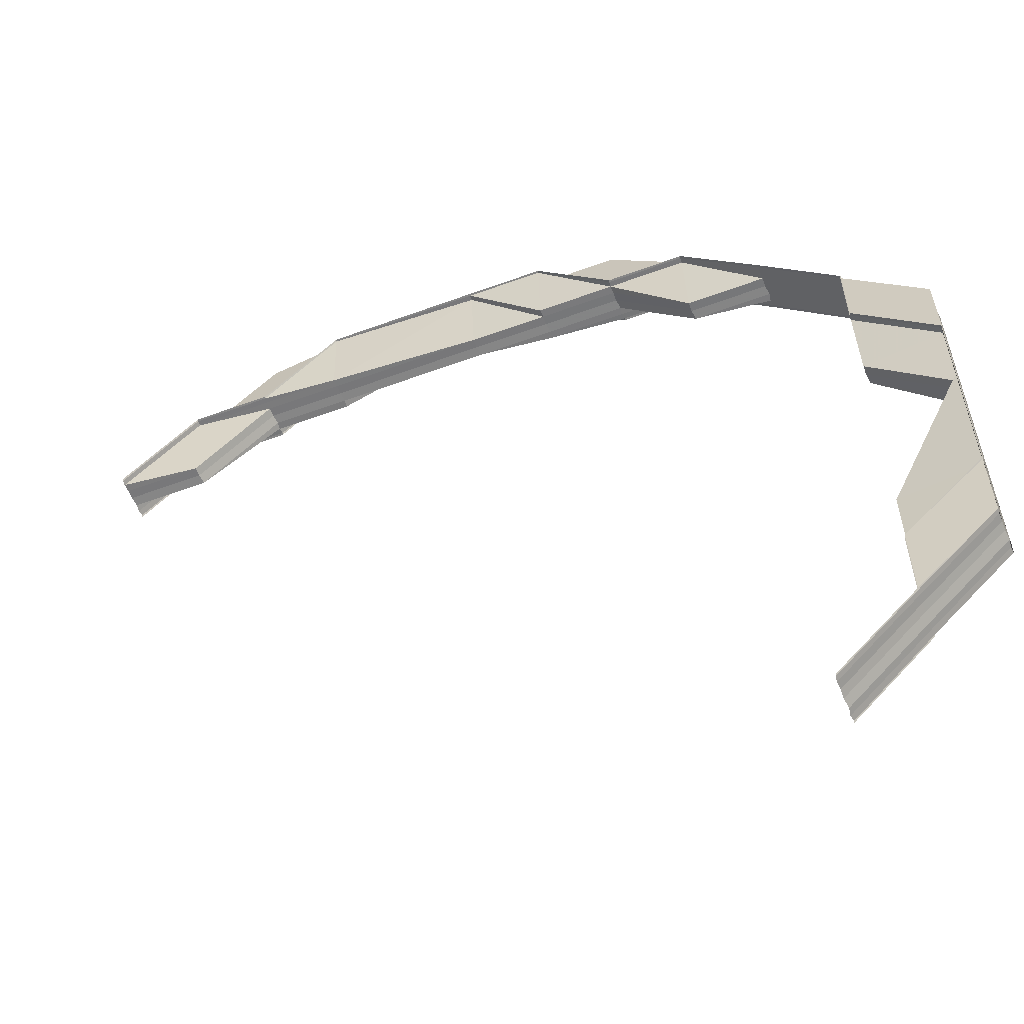
<metadata>
{"format":"obj","ext":"obj","renderer":"f3d","projection":"perspective","resolution":1024,"background":"white","views":[{"elev":-58.2,"azim":-159.2,"up":"+Y"}]}
</metadata>
<code>
o 17778
v 2213 1876 14.95
v 2213 1876 14.95
v 2213 1876 14.96
v 2213 1876 14.96
v 2213 1876 14.96
v 2213 1876 14.95
v 2213 1876 14.95
v 2213 1876 14.96
v 2213 1876 14.96
v 2213 1876 14.96
v 2213 1876 14.96
v 2213 1876 14.96
v 2213 1876 14.96
v 2213 1876 14.96
v 2213 1876 14.96
v 2213 1876 14.96
v 2213 1876 14.96
v 2213 1876 14.96
v 2213 1876 14.96
v 2213 1876 14.96
v 2213 1876 14.96
v 2213 1876 14.96
v 2213 1876 14.96
v 2213 1876 14.96
v 2213 1876 14.96
v 2213 1876 14.96
v 2213 1876 14.96
v 2213 1876 14.96
v 2213 1876 14.96
v 2213 1876 14.96
v 2213 1876 14.96
v 2213 1876 14.96
v 2213 1876 14.96
v 2213 1876 14.96
v 2213 1876 14.96
v 2213 1876 14.96
v 2213 1876 14.95
v 2213 1876 14.95
v 2213 1876 14.95
v 2213 1876 14.95
v 2213 1876 14.95
v 2213 1876 14.95
v 2213 1876 14.96
v 2213 1876 14.95
v 2213 1876 14.95
v 2213 1876 14.96
v 2213 1876 14.96
v 2213 1876 14.96
v 2213 1876 14.96
v 2213 1876 14.95
v 2213 1876 14.95
v 2213 1876 14.95
v 2213 1876 14.95
v 2213 1876 14.95
v 2213 1876 14.96
v 2213 1876 14.96
v 2213 1876 14.95
v 2213 1876 14.95
v 2213 1876 14.95
v 2213 1876 14.95
v 2213 1876 14.95
v 2213 1876 14.95
v 2213 1876 14.95
v 2213 1876 14.95
v 2213 1876 14.95
v 2213 1876 14.95
v 2213 1876 14.95
v 2213 1876 14.95
v 2213 1876 14.95
v 2213 1876 14.95
v 2213 1876 14.95
v 2213 1876 14.95
v 2213 1876 14.95
v 2213 1876 14.95
v 2213 1876 14.95
v 2213 1876 14.95
v 2213 1876 14.95
v 2213 1876 14.95
v 2213 1876 14.95
v 2213 1876 14.95
v 2213 1876 14.95
v 2213 1876 14.95
v 2213 1876 14.95
v 2213 1876 14.95
v 2213 1876 14.95
v 2213 1876 14.95
v 2213 1876 14.95
v 2213 1876 14.96
v 2213 1876 14.95
v 2213 1876 14.95
v 2213 1876 14.95
v 2213 1876 14.96
v 2213 1876 14.95
v 2213 1876 14.95
v 2213 1876 14.95
v 2213 1876 14.95
v 2213 1876 14.95
v 2213 1876 14.95
v 2213 1876 14.95
v 2213 1876 14.95
v 2213 1876 14.95
v 2213 1876 14.95
v 2213 1876 14.95
v 2213 1876 14.95
v 2213 1876 14.95
v 2213 1876 14.96
v 2213 1876 14.95
v 2213 1876 14.95
v 2213 1876 14.95
v 2213 1876 14.95
v 2213 1876 14.95
v 2213 1876 14.95
v 2213 1876 14.95
v 2213 1876 14.95
v 2213 1876 14.95
v 2213 1876 14.95
v 2213 1876 14.95
v 2213 1876 14.95
v 2213 1876 14.95
v 2213 1876 14.95
v 2213 1876 14.95
v 2213 1876 14.95
v 2213 1876 14.95
v 2213 1876 14.95
v 2213 1876 14.95
v 2213 1876 14.95
v 2213 1876 14.95
v 2213 1876 14.95
v 2213 1876 14.95
v 2213 1876 14.95
v 2213 1876 14.95
v 2213 1876 14.95
v 2213 1876 14.95
v 2213 1876 14.95
v 2213 1876 14.95
v 2213 1876 14.95
v 2213 1876 14.95
v 2213 1876 14.95
v 2213 1876 14.95
v 2213 1876 14.95
v 2213 1876 14.95
v 2213 1876 14.95
v 2213 1876 14.95
v 2213 1876 14.95
v 2213 1876 14.96
v 2213 1876 14.96
v 2213 1876 14.96
v 2213 1876 14.96
v 2213 1876 14.96
v 2213 1876 14.95
v 2213 1876 14.95
v 2213 1876 14.96
v 2213 1876 14.95
v 2213 1876 14.95
v 2213 1876 14.96
v 2213 1876 14.95
v 2213 1876 14.96
v 2213 1876 14.96
v 2213 1876 14.96
v 2213 1876 14.96
v 2213 1876 14.96
v 2213 1876 14.96
v 2213 1876 14.96
v 2213 1876 14.96
v 2213 1876 14.96
v 2213 1876 14.96
v 2213 1876 14.96
v 2213 1876 14.96
v 2213 1876 14.96
v 2213 1876 14.96
v 2213 1876 14.96
v 2213 1876 14.96
v 2213 1876 14.96
v 2213 1876 14.96
v 2213 1876 14.96
v 2213 1876 14.96
v 2213 1876 14.96
v 2213 1876 14.96
v 2213 1876 14.96
v 2213 1876 14.96
v 2213 1876 14.96
v 2213 1876 14.96
v 2213 1876 14.96
v 2213 1876 14.96
v 2213 1876 14.96
v 2213 1876 14.96
v 2213 1876 14.96
v 2213 1876 14.96
v 2213 1876 14.96
v 2213 1876 14.96
v 2213 1876 14.96
v 2213 1876 14.96
v 2213 1876 14.96
v 2213 1876 14.96
v 2213 1876 14.96
v 2213 1876 14.96
v 2213 1876 14.96
v 2213 1876 14.96
v 2213 1876 14.96
v 2213 1876 14.96
v 2213 1876 14.96
v 2213 1876 14.96
v 2213 1876 14.96
v 2213 1876 14.95
v 2213 1876 14.95
v 2213 1876 14.96
v 2213 1876 14.95
v 2213 1876 14.95
v 2213 1876 14.96
v 2213 1876 14.96
v 2213 1876 14.95
v 2213 1876 14.95
v 2213 1876 14.95
v 2213 1876 14.95
v 2213 1876 14.95
v 2213 1876 14.96
v 2213 1876 14.96
v 2213 1876 14.95
v 2213 1876 14.95
v 2213 1876 14.96
v 2213 1876 14.96
v 2213 1876 14.95
v 2213 1876 14.95
v 2213 1876 14.96
v 2213 1876 14.95
v 2213 1876 14.95
v 2213 1876 14.95
v 2213 1876 14.95
v 2213 1876 14.95
v 2213 1876 14.95
v 2213 1876 14.95
v 2213 1876 14.95
v 2213 1876 14.95
v 2213 1876 14.95
v 2213 1876 14.95
v 2213 1876 14.95
v 2213 1876 14.95
v 2213 1876 14.95
v 2213 1876 14.95
v 2213 1876 14.95
v 2213 1876 14.95
v 2213 1876 14.95
v 2213 1876 14.95
v 2213 1876 14.95
v 2213 1876 14.95
v 2213 1876 14.95
v 2213 1876 14.95
v 2213 1876 14.95
v 2213 1876 14.95
v 2213 1876 14.95
v 2213 1876 14.95
v 2213 1876 14.95
v 2213 1876 14.95
v 2213 1876 14.95
v 2213 1876 14.95
v 2213 1876 14.95
v 2213 1876 14.95
v 2213 1876 14.95
v 2213 1876 14.95
v 2213 1876 14.95
v 2213 1876 14.95
v 2213 1876 14.95
v 2213 1876 14.95
v 2213 1876 14.95
v 2213 1876 14.95
v 2213 1876 14.95
v 2213 1876 14.95
v 2213 1876 14.95
v 2213 1876 14.95
v 2213 1876 14.96
v 2213 1876 14.96
v 2213 1876 14.96
v 2213 1876 14.95
v 2213 1876 14.95
v 2213 1876 14.95
v 2213 1876 14.95
v 2213 1876 14.95
v 2213 1876 14.95
v 2213 1876 14.95
v 2213 1876 14.95
v 2213 1876 14.95
v 2213 1876 14.96
v 2213 1876 14.96
v 2213 1876 14.96
v 2213 1876 14.96
v 2213 1876 14.96
v 2213 1876 14.96
v 2213 1876 14.96
v 2213 1876 14.96
v 2213 1876 14.96
v 2213 1876 14.96
v 2213 1876 14.96
v 2213 1876 14.96
v 2213 1876 14.96
v 2213 1876 14.96
v 2213 1876 14.96
v 2213 1876 14.96
v 2213 1876 14.96
v 2213 1876 14.96
v 2213 1876 14.96
v 2213 1876 14.96
v 2213 1876 14.96
v 2213 1876 14.96
v 2213 1876 14.96
v 2213 1876 14.96
v 2213 1876 14.96
v 2213 1876 14.96
v 2213 1876 14.96
v 2213 1876 14.96
v 2213 1876 14.96
v 2213 1876 14.96
v 2213 1876 14.96
v 2213 1876 14.96
v 2213 1876 14.96
v 2213 1876 14.96
v 2213 1876 14.96
v 2213 1876 14.96
v 2213 1876 14.96
v 2213 1876 14.96
v 2213 1876 14.96
v 2213 1876 14.96
v 2213 1876 14.95
v 2213 1876 14.95
v 2213 1876 14.95
v 2213 1876 14.95
v 2213 1876 14.95
v 2213 1876 14.95
v 2213 1876 14.95
v 2213 1876 14.95
v 2213 1876 14.95
v 2213 1876 14.95
v 2213 1876 14.96
v 2213 1876 14.96
v 2213 1876 14.96
v 2213 1876 14.96
v 2213 1876 14.96
v 2213 1876 14.95
v 2213 1876 14.95
v 2213 1876 14.95
v 2213 1876 14.95
v 2213 1876 14.95
v 2213 1876 14.95
v 2213 1876 14.95
v 2213 1876 14.95
v 2213 1876 14.95
v 2213 1876 14.95
v 2213 1876 14.95
v 2213 1876 14.95
v 2213 1876 14.95
v 2213 1876 14.95
v 2213 1876 14.95
v 2213 1876 14.95
v 2213 1876 14.95
v 2213 1876 14.95
v 2213 1876 14.95
v 2213 1876 14.95
v 2213 1876 14.95
v 2213 1876 14.95
v 2213 1876 14.95
v 2213 1876 14.95
v 2213 1876 14.95
v 2213 1876 14.95
v 2213 1876 14.96
v 2213 1876 14.96
v 2213 1876 14.96
v 2213 1876 14.96
v 2213 1876 14.96
v 2213 1876 14.96
v 2213 1876 14.96
v 2213 1876 14.96
v 2213 1876 14.96
v 2213 1876 14.96
v 2213 1876 14.96
v 2213 1876 14.96
v 2213 1876 14.96
v 2213 1876 14.96
v 2213 1876 14.96
v 2213 1876 14.96
v 2213 1876 14.96
v 2213 1876 14.96
v 2213 1876 14.96
v 2213 1876 14.96
v 2213 1876 14.96
v 2213 1876 14.96
v 2213 1876 14.96
v 2213 1876 14.96
v 2213 1876 14.96
v 2213 1876 14.96
v 2213 1876 14.96
v 2213 1876 14.96
v 2213 1876 14.96
v 2213 1876 14.96
v 2213 1876 14.96
v 2213 1876 14.96
v 2213 1876 14.96
v 2213 1876 14.95
v 2213 1876 14.95
v 2213 1876 14.96
v 2213 1876 14.95
v 2213 1876 14.96
v 2213 1876 14.96
v 2213 1876 14.96
v 2213 1876 14.96
v 2213 1876 14.96
v 2213 1876 14.96
v 2213 1876 14.96
v 2213 1876 14.96
v 2213 1876 14.95
v 2213 1876 14.95
v 2213 1876 14.95
v 2213 1876 14.95
v 2213 1876 14.95
v 2213 1876 14.95
v 2213 1876 14.95
v 2213 1876 14.95
v 2213 1876 14.95
v 2213 1876 14.95
v 2213 1876 14.95
v 2213 1876 14.96
v 2213 1876 14.96
v 2213 1876 14.96
v 2213 1876 14.96
v 2213 1876 14.96
v 2213 1876 14.96
v 2213 1876 14.96
v 2213 1876 14.96
v 2213 1876 14.95
v 2213 1876 14.96
v 2213 1876 14.96
v 2213 1876 14.96
v 2213 1876 14.96
v 2213 1876 14.96
v 2213 1876 14.96
v 2213 1876 14.96
v 2213 1876 14.96
v 2213 1876 14.96
v 2213 1876 14.96
v 2213 1876 14.96
v 2213 1876 14.96
v 2213 1876 14.96
v 2213 1876 14.96
v 2213 1876 14.96
v 2213 1876 14.96
v 2213 1876 14.96
v 2213 1876 14.96
v 2213 1876 14.96
v 2213 1876 14.96
v 2213 1876 14.96
v 2213 1876 14.96
v 2213 1876 14.96
v 2213 1876 14.96
v 2213 1876 14.96
v 2213 1876 14.96
v 2213 1876 14.96
v 2213 1876 14.96
v 2213 1876 14.96
v 2213 1876 14.96
v 2213 1876 14.96
v 2213 1876 14.96
v 2213 1876 14.96
v 2213 1876 14.96
v 2213 1876 14.96
v 2213 1876 14.96
v 2213 1876 14.96
v 2213 1876 14.96
v 2213 1876 14.96
v 2213 1876 14.96
v 2213 1876 14.96
v 2213 1876 14.96
v 2213 1876 14.96
v 2213 1876 14.96
v 2213 1876 14.96
v 2213 1876 14.96
v 2213 1876 14.96
v 2213 1876 14.96
v 2213 1876 14.96
v 2213 1876 14.96
v 2213 1876 14.96
v 2213 1876 14.96
v 2213 1876 14.96
v 2213 1876 14.96
v 2213 1876 14.96
v 2213 1876 14.96
v 2213 1876 14.96
v 2213 1876 14.96
v 2213 1876 14.96
v 2213 1876 14.96
v 2213 1876 14.96
v 2213 1876 14.96
v 2213 1876 14.96
v 2213 1876 14.96
v 2213 1876 14.96
v 2213 1876 14.96
v 2213 1876 14.96
v 2213 1876 14.96
v 2213 1876 14.96
v 2213 1876 14.96
v 2213 1876 14.96
v 2213 1876 14.96
v 2213 1876 14.95
v 2213 1876 14.95
v 2213 1876 14.95
v 2213 1876 14.95
v 2213 1876 14.95
v 2213 1876 14.95
v 2213 1876 14.95
v 2213 1876 14.95
v 2213 1876 14.95
v 2213 1876 14.95
v 2213 1876 14.96
v 2213 1876 14.95
v 2213 1876 14.95
v 2213 1876 14.95
v 2213 1876 14.95
v 2213 1876 14.95
v 2213 1876 14.95
v 2213 1876 14.95
v 2213 1876 14.95
v 2213 1876 14.95
v 2213 1876 14.96
v 2213 1876 14.96
v 2213 1876 14.95
v 2213 1876 14.95
v 2213 1876 14.95
v 2213 1876 14.95
v 2213 1876 14.95
v 2213 1876 14.95
v 2213 1876 14.95
v 2213 1876 14.95
v 2213 1876 14.95
v 2213 1876 14.95
v 2213 1876 14.96
v 2213 1876 14.95
v 2213 1876 14.95
v 2213 1876 14.95
v 2213 1876 14.95
v 2213 1876 14.95
v 2213 1876 14.95
v 2213 1876 14.95
v 2213 1876 14.95
v 2213 1876 14.95
v 2213 1876 14.95
v 2213 1876 14.95
v 2213 1876 14.95
v 2213 1876 14.95
v 2213 1876 14.95
v 2213 1876 14.95
v 2213 1876 14.95
v 2213 1876 14.95
v 2213 1876 14.95
v 2213 1876 14.95
v 2213 1876 14.95
v 2213 1876 14.95
v 2213 1876 14.95
v 2213 1876 14.95
v 2213 1876 14.95
v 2213 1876 14.95
v 2213 1876 14.95
v 2213 1876 14.95
v 2213 1876 14.95
v 2213 1876 14.95
v 2213 1876 14.96
v 2213 1876 14.96
v 2213 1876 14.96
v 2213 1876 14.96
v 2213 1876 14.96
v 2213 1876 14.96
v 2213 1876 14.96
v 2213 1876 14.96
v 2213 1876 14.96
v 2213 1876 14.96
v 2213 1876 14.96
v 2213 1876 14.96
v 2213 1876 14.95
v 2213 1876 14.95
v 2213 1876 14.95
v 2213 1876 14.96
v 2213 1876 14.95
v 2213 1876 14.95
v 2213 1876 14.95
v 2213 1876 14.95
v 2213 1876 14.95
v 2213 1876 14.95
v 2213 1876 14.95
v 2213 1876 14.95
v 2213 1876 14.95
v 2213 1876 14.95
v 2213 1876 14.95
v 2213 1876 14.96
v 2213 1876 14.96
v 2213 1876 14.95
v 2213 1876 14.95
v 2213 1876 14.95
v 2213 1876 14.95
v 2213 1876 14.95
v 2213 1876 14.95
v 2213 1876 14.95
v 2213 1876 14.95
v 2213 1876 14.95
v 2213 1876 14.95
v 2213 1876 14.95
v 2213 1876 14.95
v 2213 1876 14.95
v 2213 1876 14.95
v 2213 1876 14.95
v 2213 1876 14.95
v 2213 1876 14.95
v 2213 1876 14.95
v 2213 1876 14.95
v 2213 1876 14.95
v 2213 1876 14.95
v 2213 1876 14.95
v 2213 1876 14.95
v 2213 1876 14.95
v 2213 1876 14.95
v 2213 1876 14.95
v 2213 1876 14.95
v 2213 1876 14.95
v 2213 1876 14.95
v 2213 1876 14.95
v 2213 1876 14.95
v 2213 1876 14.95
v 2213 1876 14.95
v 2213 1876 14.95
v 2213 1876 14.95
v 2213 1876 14.95
v 2213 1876 14.95
v 2213 1876 14.95
v 2213 1876 14.95
v 2213 1876 14.95
v 2213 1876 14.95
v 2213 1876 14.95
v 2213 1876 14.95
v 2213 1876 14.95
v 2213 1876 14.95
v 2213 1876 14.95
v 2213 1876 14.95
v 2213 1876 14.96
v 2213 1876 14.96
v 2213 1876 14.96
v 2213 1876 14.96
v 2213 1876 14.96
v 2213 1876 14.96
v 2213 1876 14.96
v 2213 1876 14.95
v 2213 1876 14.95
v 2213 1876 14.95
v 2213 1876 14.95
v 2213 1876 14.95
v 2213 1876 14.95
v 2213 1876 14.95
v 2213 1876 14.95
v 2213 1876 14.96
v 2213 1876 14.96
v 2213 1876 14.96
v 2213 1876 14.96
v 2213 1876 14.96
v 2213 1876 14.96
v 2213 1876 14.96
v 2213 1876 14.96
v 2213 1876 14.96
v 2213 1876 14.96
v 2213 1876 14.96
v 2213 1876 14.96
v 2213 1876 14.95
v 2213 1876 14.95
v 2213 1876 14.95
v 2213 1876 14.95
v 2213 1876 14.95
v 2213 1876 14.95
v 2213 1876 14.95
v 2213 1876 14.95
v 2213 1876 14.95
v 2213 1876 14.95
v 2213 1876 14.95
v 2213 1876 14.95
v 2213 1876 14.95
v 2213 1876 14.95
v 2213 1876 14.95
v 2213 1876 14.96
v 2213 1876 14.95
v 2213 1876 14.96
v 2213 1876 14.96
v 2213 1876 14.96
v 2213 1876 14.96
v 2213 1876 14.96
v 2213 1876 14.96
v 2213 1876 14.96
v 2213 1876 14.96
v 2213 1876 14.96
v 2213 1876 14.95
v 2213 1876 14.95
v 2213 1876 14.95
v 2213 1876 14.95
v 2213 1876 14.95
v 2213 1876 14.95
v 2213 1876 14.95
v 2213 1876 14.95
f 1 2 3
f 4 5 1
f 6 7 2
f 3 8 9
f 2 8 10
f 11 12 9
f 11 12 13
f 12 14 15
f 12 16 17
f 8 18 17
f 8 19 18
f 20 16 21
f 22 23 21
f 20 24 25
f 24 26 23
f 27 26 18
f 28 27 22
f 28 27 29
f 27 30 31
f 32 33 25
f 33 34 35
f 24 34 35
f 36 37 38
f 39 2 38
f 40 39 41
f 37 42 41
f 36 43 37
f 37 44 42
f 43 44 37
f 45 39 1
f 1 37 45
f 43 46 44
f 47 46 43
f 47 48 49
f 46 50 44
f 44 51 52
f 45 52 53
f 44 50 54
f 55 56 50
f 57 58 53
f 59 60 58
f 50 61 54
f 54 61 62
f 61 63 62
f 64 65 58
f 64 66 67
f 68 65 69
f 70 64 71
f 70 64 72
f 73 68 45
f 73 68 74
f 75 76 74
f 68 77 78
f 76 77 78
f 79 80 81
f 79 80 82
f 80 83 84
f 80 85 86
f 2 87 8
f 87 88 8
f 89 87 2
f 87 90 88
f 89 91 87
f 91 90 87
f 90 92 19
f 93 91 94
f 91 95 90
f 96 95 91
f 97 96 91
f 95 98 90
f 99 100 97
f 101 99 97
f 102 99 103
f 99 104 105
f 90 98 106
f 101 107 108
f 109 101 110
f 109 101 111
f 111 112 113
f 114 115 112
f 111 116 117
f 118 114 119
f 120 121 119
f 114 122 123
f 121 122 123
f 61 124 116
f 125 126 124
f 127 128 117
f 129 96 127
f 63 130 128
f 131 132 130
f 133 134 128
f 135 134 136
f 137 133 138
f 139 140 96
f 96 140 95
f 140 141 95
f 95 141 98
f 141 142 98
f 143 144 142
f 98 142 145
f 98 145 106
f 106 145 146
f 142 147 145
f 147 148 149
f 142 150 147
f 151 150 142
f 150 152 147
f 151 153 150
f 150 154 152
f 154 155 148
f 153 154 150
f 153 156 154
f 145 147 157
f 145 157 146
f 147 158 157
f 146 157 159
f 157 160 161
f 162 161 163
f 162 158 164
f 165 166 164
f 167 168 162
f 169 170 167
f 166 171 172
f 158 173 172
f 170 174 173
f 175 174 173
f 176 171 177
f 178 175 179
f 176 180 181
f 182 174 160
f 176 182 183
f 182 184 185
f 175 186 187
f 188 175 189
f 188 190 191
f 188 190 192
f 190 186 193
f 190 194 195
f 196 193 197
f 198 199 193
f 189 200 201
f 168 202 200
f 202 203 200
f 200 203 125
f 203 204 125
f 200 125 205
f 206 200 205
f 206 205 50
f 50 205 61
f 205 207 61
f 205 125 207
f 125 204 208
f 209 210 204
f 204 211 208
f 208 211 212
f 213 212 214
f 204 215 211
f 216 215 204
f 216 217 215
f 215 218 211
f 215 219 218
f 220 217 221
f 154 219 220
f 222 223 154
f 224 223 215
f 223 224 220
f 223 225 226
f 211 226 227
f 211 227 228
f 214 228 229
f 230 225 231
f 232 231 233
f 234 235 229
f 236 237 235
f 238 239 235
f 240 238 241
f 242 239 243
f 242 244 245
f 246 247 245
f 247 248 249
f 244 248 249
f 244 250 153
f 250 222 153
f 251 153 252
f 253 250 254
f 255 256 254
f 250 257 258
f 256 257 258
f 259 260 251
f 259 260 261
f 260 262 263
f 260 264 231
f 265 264 266
f 265 267 268
f 265 267 269
f 270 271 268
f 270 271 272
f 273 274 269
f 273 274 275
f 274 276 277
f 274 278 279
f 267 278 279
f 267 280 281
f 271 280 281
f 271 282 283
f 284 282 283
f 284 285 286
f 287 284 288
f 287 284 272
f 289 290 291
f 292 293 290
f 294 295 296
f 297 298 296
f 295 299 43
f 298 300 301
f 295 300 301
f 302 43 303
f 304 146 302
f 302 146 305
f 306 307 305
f 307 308 309
f 146 310 309
f 311 308 312
f 311 313 314
f 313 315 316
f 317 318 312
f 313 319 318
f 180 319 310
f 320 319 310
f 321 320 317
f 322 323 324
f 325 326 323
f 327 328 329
f 328 330 331
f 332 333 334
f 333 335 336
f 337 338 339
f 337 338 214
f 338 340 341
f 338 342 140
f 342 343 140
f 140 227 344
f 345 342 346
f 342 347 348
f 343 349 350
f 351 349 227
f 352 350 353
f 354 351 352
f 354 351 355
f 351 356 357
f 358 359 360
f 359 361 362
f 363 364 365
f 364 366 367
f 368 369 370
f 224 371 369
f 372 371 369
f 373 224 374
f 372 375 376
f 377 372 378
f 377 372 379
f 379 380 381
f 382 371 380
f 383 382 384
f 385 386 384
f 382 387 388
f 386 387 388
f 389 390 391
f 392 393 391
f 390 394 395
f 393 394 395
f 396 397 398
f 396 397 399
f 373 400 398
f 373 400 401
f 402 403 401
f 403 404 405
f 400 404 405
f 400 406 407
f 397 406 407
f 397 408 409
f 410 408 409
f 411 410 399
f 411 410 412
f 413 414 412
f 410 415 416
f 414 415 416
f 417 418 419
f 419 420 417
f 421 420 422
f 423 421 419
f 419 424 423
f 418 424 422
f 421 425 426
f 418 427 424
f 428 429 421
f 429 430 431
f 432 430 433
f 434 433 435
f 436 431 435
f 429 437 438
f 439 438 440
f 441 437 425
f 442 437 425
f 443 442 439
f 443 442 444
f 442 445 446
f 443 447 448
f 449 441 450
f 449 451 452
f 453 454 452
f 455 456 454
f 449 455 457
f 458 459 457
f 455 460 461
f 459 460 461
f 462 451 463
f 462 464 465
f 466 462 467
f 466 462 468
f 469 470 463
f 471 469 468
f 472 473 470
f 474 472 475
f 472 476 477
f 478 479 472
f 480 478 472
f 479 481 477
f 482 480 483
f 483 472 453
f 453 484 483
f 483 485 486
f 481 487 485
f 488 489 486
f 490 487 489
f 491 481 484
f 481 491 492
f 484 493 475
f 484 494 493
f 477 494 492
f 495 492 496
f 497 484 498
f 497 499 484
f 469 497 498
f 492 499 500
f 501 491 497
f 491 501 500
f 502 497 469
f 502 503 497
f 500 503 504
f 501 505 504
f 505 501 502
f 500 506 507
f 492 500 508
f 508 500 509
f 510 492 508
f 508 509 511
f 510 508 512
f 513 507 514
f 515 516 514
f 517 518 516
f 519 508 513
f 520 521 519
f 513 522 519
f 523 524 513
f 523 524 525
f 526 527 525
f 524 528 529
f 527 528 529
f 519 530 471
f 522 530 512
f 522 531 530
f 531 502 530
f 530 502 469
f 530 469 532
f 531 533 502
f 504 533 534
f 535 531 522
f 535 536 531
f 537 535 522
f 537 522 511
f 538 535 537
f 538 539 535
f 540 505 531
f 505 540 534
f 541 540 535
f 540 541 542
f 542 539 543
f 534 536 542
f 534 542 544
f 545 541 546
f 542 547 548
f 541 549 547
f 550 542 551
f 552 534 550
f 553 534 552
f 554 555 552
f 556 549 557
f 558 557 559
f 560 561 559
f 424 562 563
f 564 421 563
f 564 565 421
f 566 564 567
f 562 568 567
f 562 569 568
f 570 428 564
f 571 570 564
f 572 571 436
f 436 564 423
f 423 562 436
f 573 569 562
f 424 573 562
f 573 532 569
f 427 573 424
f 427 512 573
f 574 441 573
f 575 574 427
f 441 574 576
f 577 532 576
f 576 512 578
f 574 579 580
f 577 576 581
f 576 578 582
f 582 580 583
f 581 576 582
f 584 579 585
f 586 585 587
f 581 582 588
f 589 590 581
f 420 581 591
f 592 593 585
f 594 593 595
f 592 596 597
f 598 592 599
f 598 592 600
f 417 581 601
f 601 602 417
f 602 418 591
f 601 582 603
f 604 605 603
f 603 606 601
f 606 602 588
f 606 607 602
f 607 608 602
f 602 608 418
f 608 427 418
f 608 511 427
f 603 609 610
f 582 609 611
f 612 606 611
f 612 613 606
f 614 575 608
f 615 614 608
f 616 615 606
f 617 614 618
f 614 619 620
f 621 619 620
f 622 621 618
f 622 616 623
f 615 616 624
f 625 615 624
f 624 613 626
f 609 624 627
f 610 624 628
f 624 629 630
f 616 631 629
f 632 631 633
f 634 633 635
f 636 637 635
f 638 639 640
f 641 642 640
f 639 643 644
f 642 643 644
f 645 646 647
f 645 646 648
f 646 649 650
f 646 651 652
f 653 654 655
f 653 656 657
f 653 656 658
f 656 659 660
f 656 661 662
f 663 661 662
f 664 663 658
f 664 663 665
f 663 666 667
f 668 666 667
f 669 668 665
f 669 668 670
f 668 671 672
f 673 671 672
f 674 673 670
f 674 673 675
f 673 676 677
f 678 679 680
f 678 679 681
f 682 683 680
f 682 683 684
f 685 686 684
f 686 687 688
f 683 687 688
f 683 689 690
f 679 689 690
f 679 691 692
f 693 691 692
f 694 693 681
f 694 693 695
f 545 696 695
f 693 697 698
f 696 697 698

</code>
